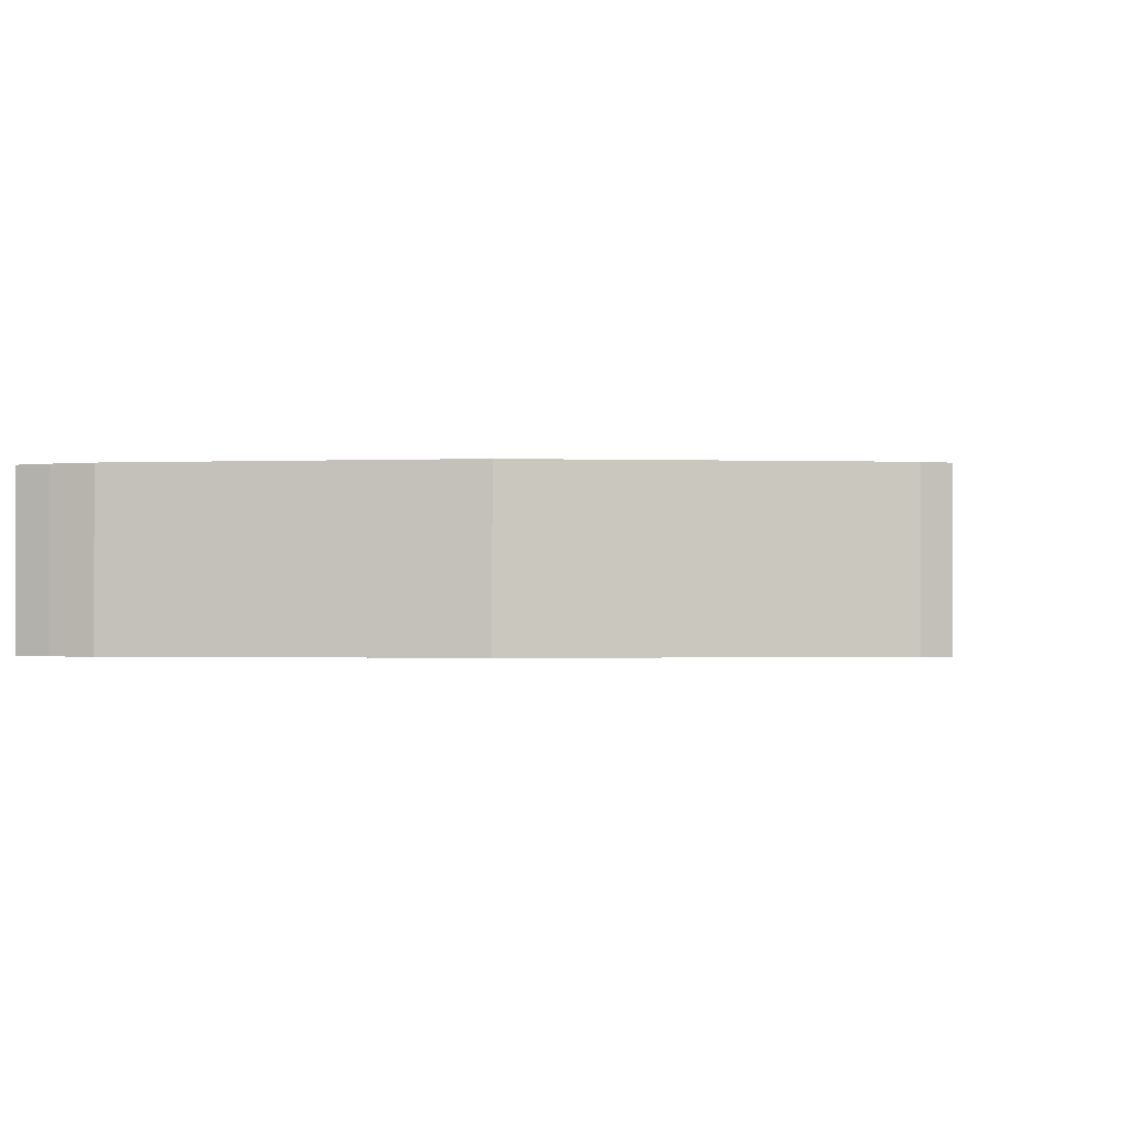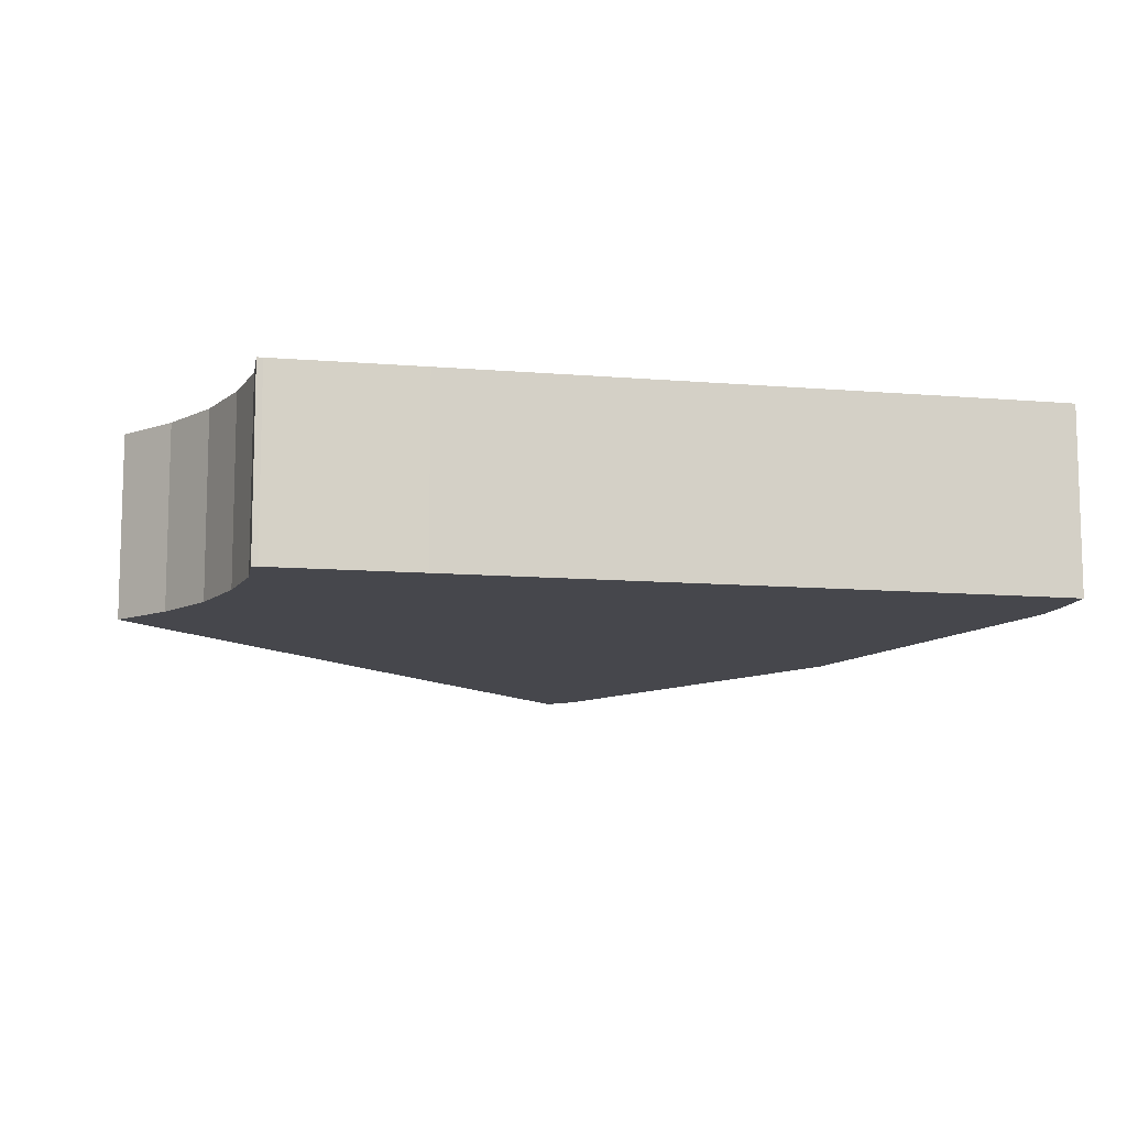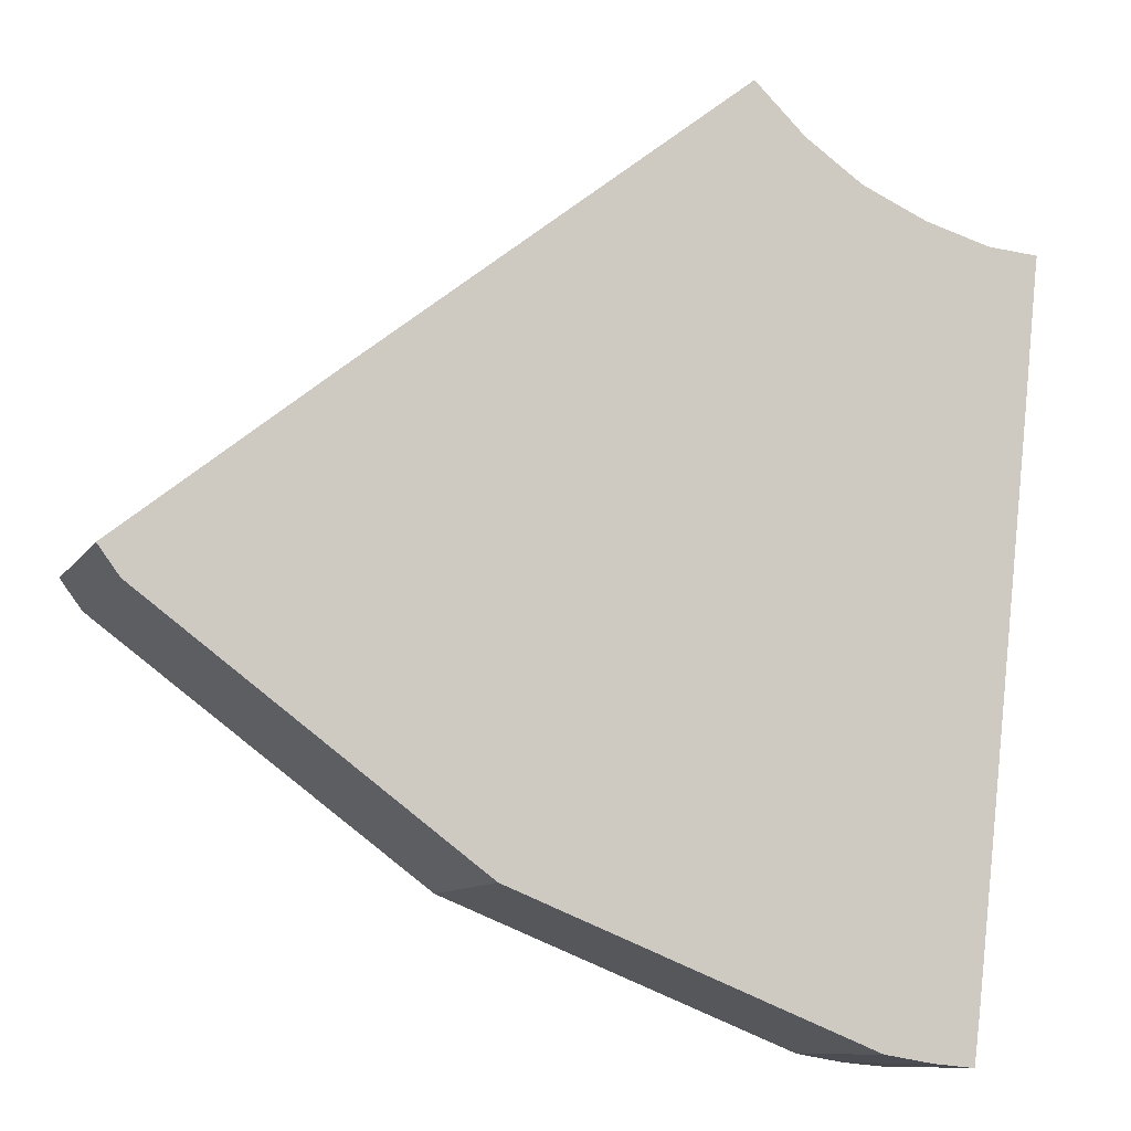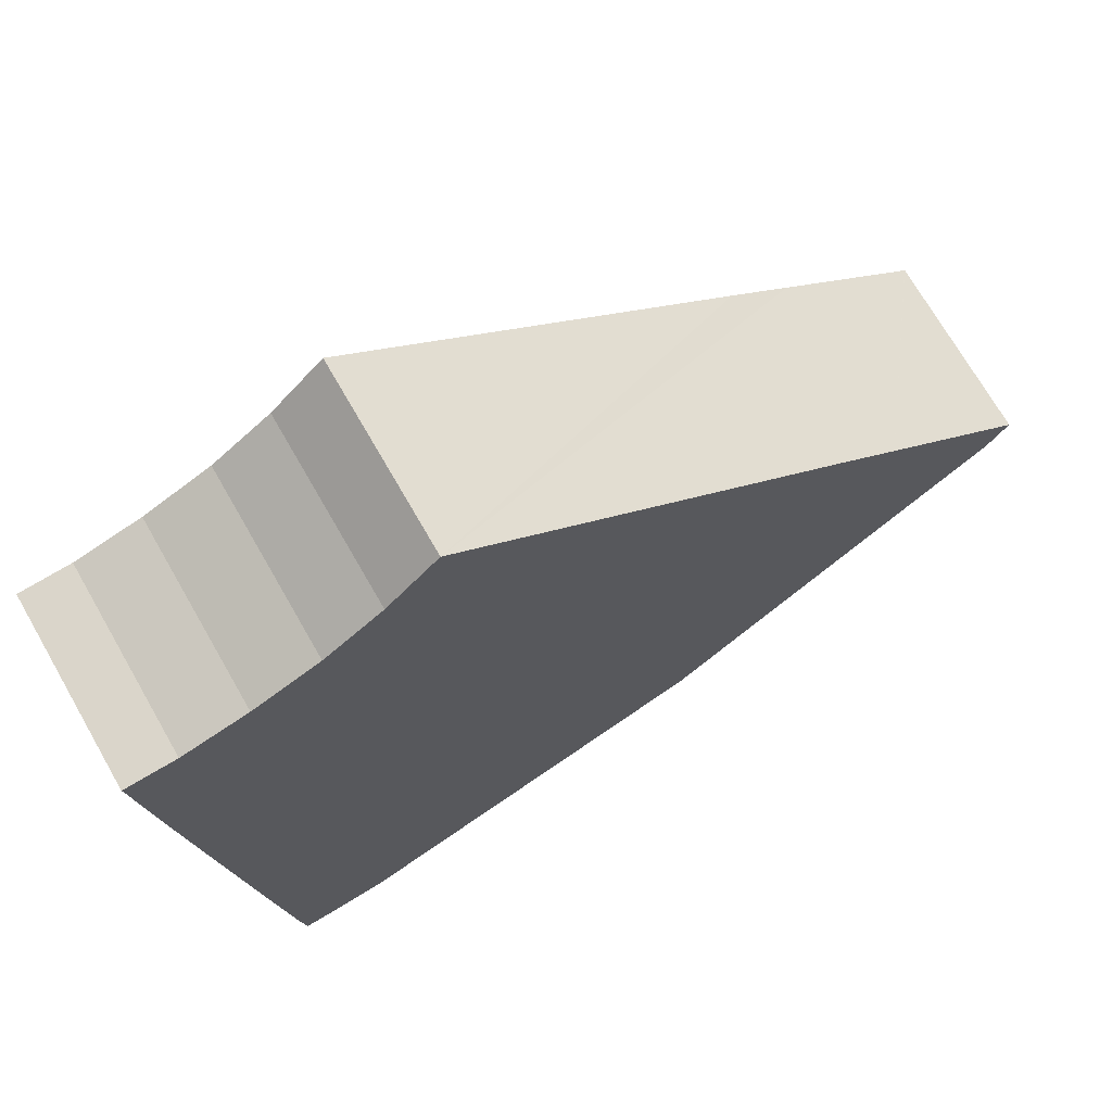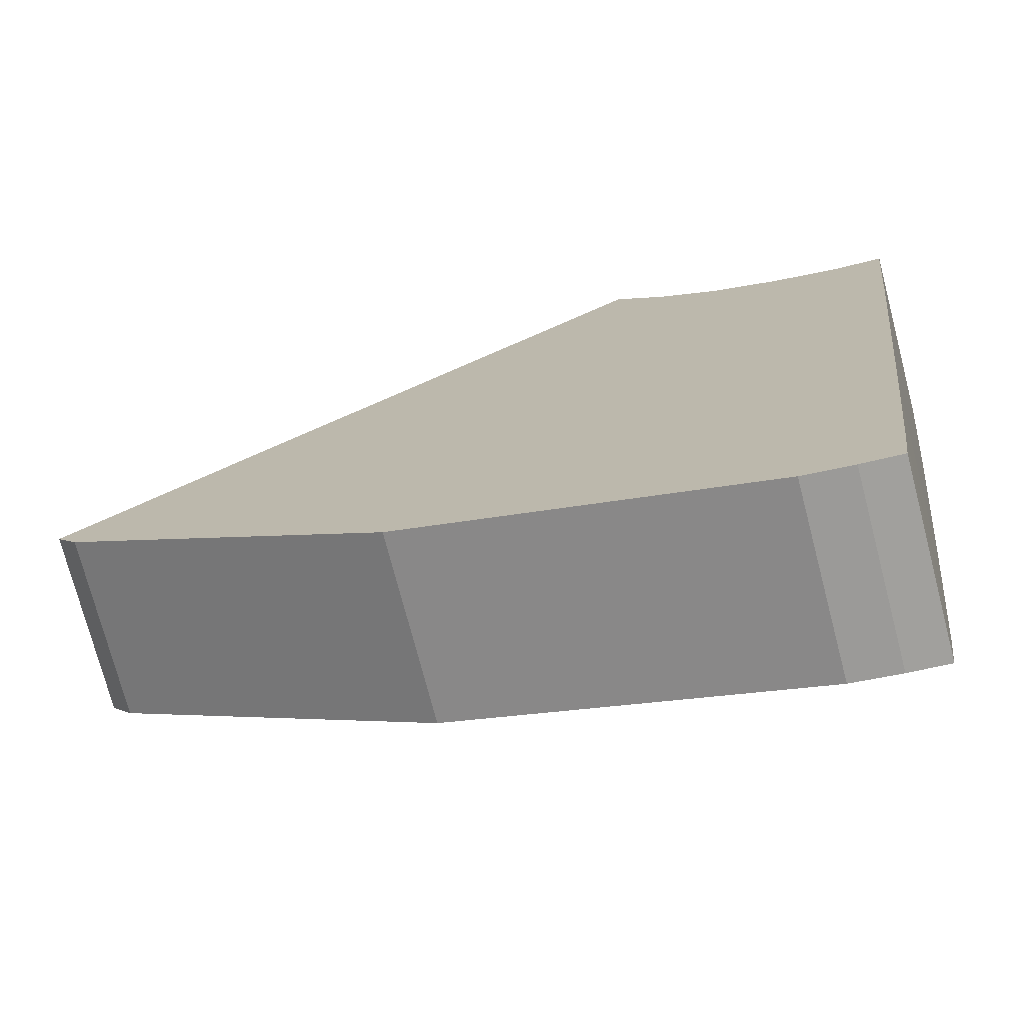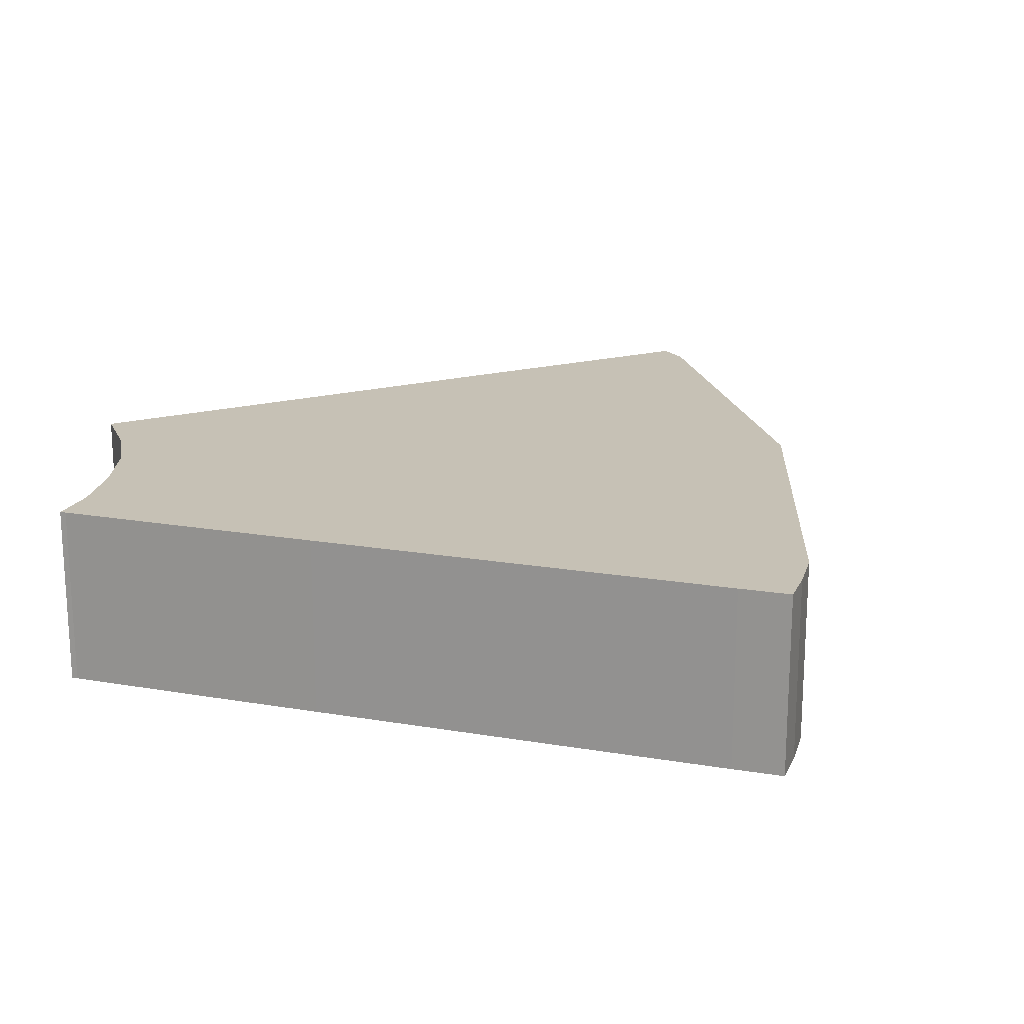
<metadata>
{"format":"obj","ext":"obj","renderer":"f3d","projection":"perspective","resolution":1024,"background":"white","views":[{"elev":-1.1,"azim":-149.7,"up":"+Y"},{"elev":-10.9,"azim":84.7,"up":"+Y"},{"elev":-10.0,"azim":-19.6,"up":"+Z"},{"elev":70.9,"azim":150.2,"up":"+Z"},{"elev":-73.9,"azim":14.6,"up":"+Z"},{"elev":18.8,"azim":114.7,"up":"+Y"}]}
</metadata>
<code>
v  0.009 5.58 0.007
v  0.22 5.58 -0.296
v  0 5.58 3.417e-16
v  4.364 5.58 3.492
v  0.642 5.58 -0.863
v  10.49 5.58 -8.168
v  6.234 5.58 4.988
v  21.27 5.58 -12.49
v  17.89 5.58 14.17
v  22.73 5.58 -12.74
v  23.96 5.58 -12.85
v  24.16 5.58 -11.31
v  24.79 5.58 -6.017
v  25.23 5.58 -2.185
v  25.66 5.58 1.59
v  19.42 5.58 12.69
v  21.15 5.58 11.49
v  26.1 5.58 5.383
v  23.13 5.58 10.63
v  25.09 5.58 10.08
v  26.59 5.58 9.792
v  26.61 5.58 9.971
v  23.96 7.87e-16 -12.85
v  22.73 7.8e-16 -12.74
v  21.27 7.648e-16 -12.49
v  10.49 5.001e-16 -8.168
v  0.642 5.284e-17 -0.863
v  0 0 0
v  0.22 1.812e-17 -0.296
v  0.009 -4.286e-19 0.007
v  4.364 -2.138e-16 3.492
v  6.234 -3.054e-16 4.988
v  17.89 -8.677e-16 14.17
v  19.42 -7.771e-16 12.69
v  21.15 -7.038e-16 11.49
v  23.13 -6.509e-16 10.63
v  25.09 -6.175e-16 10.08
v  26.61 -6.105e-16 9.971
v  24.16 6.924e-16 -11.31
v  26.59 -5.996e-16 9.792
v  26.1 -3.296e-16 5.383
v  25.66 -9.736e-17 1.59
v  25.23 1.338e-16 -2.185
v  24.79 3.684e-16 -6.017
g defaultobject
f 1 2 3
f 2 1 4
f 2 4 5
f 5 4 6
f 6 4 7
f 6 7 8
f 8 7 9
f 8 9 10
f 10 9 11
f 11 9 12
f 12 9 13
f 13 9 14
f 14 9 15
f 15 9 16
f 15 16 17
f 15 17 18
f 18 17 19
f 18 19 20
f 18 20 21
f 21 20 22
f 23 10 11
f 10 23 24
f 24 8 10
f 8 24 25
f 25 6 8
f 6 25 26
f 26 5 6
f 5 26 27
f 27 2 5
f 2 27 3
f 3 27 28
f 28 27 29
f 28 1 3
f 1 28 4
f 4 28 30
f 4 30 31
f 4 31 7
f 7 31 9
f 9 31 32
f 9 32 33
f 33 16 9
f 16 33 34
f 34 17 16
f 17 34 35
f 35 19 17
f 19 35 36
f 36 20 19
f 20 36 37
f 37 22 20
f 22 37 38
f 39 12 13
f 12 39 11
f 11 39 23
f 38 21 22
f 21 38 40
f 40 18 21
f 18 40 41
f 18 41 15
f 15 41 42
f 15 42 14
f 14 42 43
f 14 43 13
f 13 43 44
f 13 44 39
f 37 40 38
f 40 37 41
f 41 37 36
f 41 36 42
f 42 36 35
f 42 35 43
f 43 35 34
f 43 34 33
f 43 33 44
f 44 33 32
f 44 32 39
f 39 32 23
f 23 32 24
f 24 32 25
f 25 32 26
f 26 32 31
f 26 31 27
f 27 31 30
f 27 30 29
f 29 30 28

</code>
